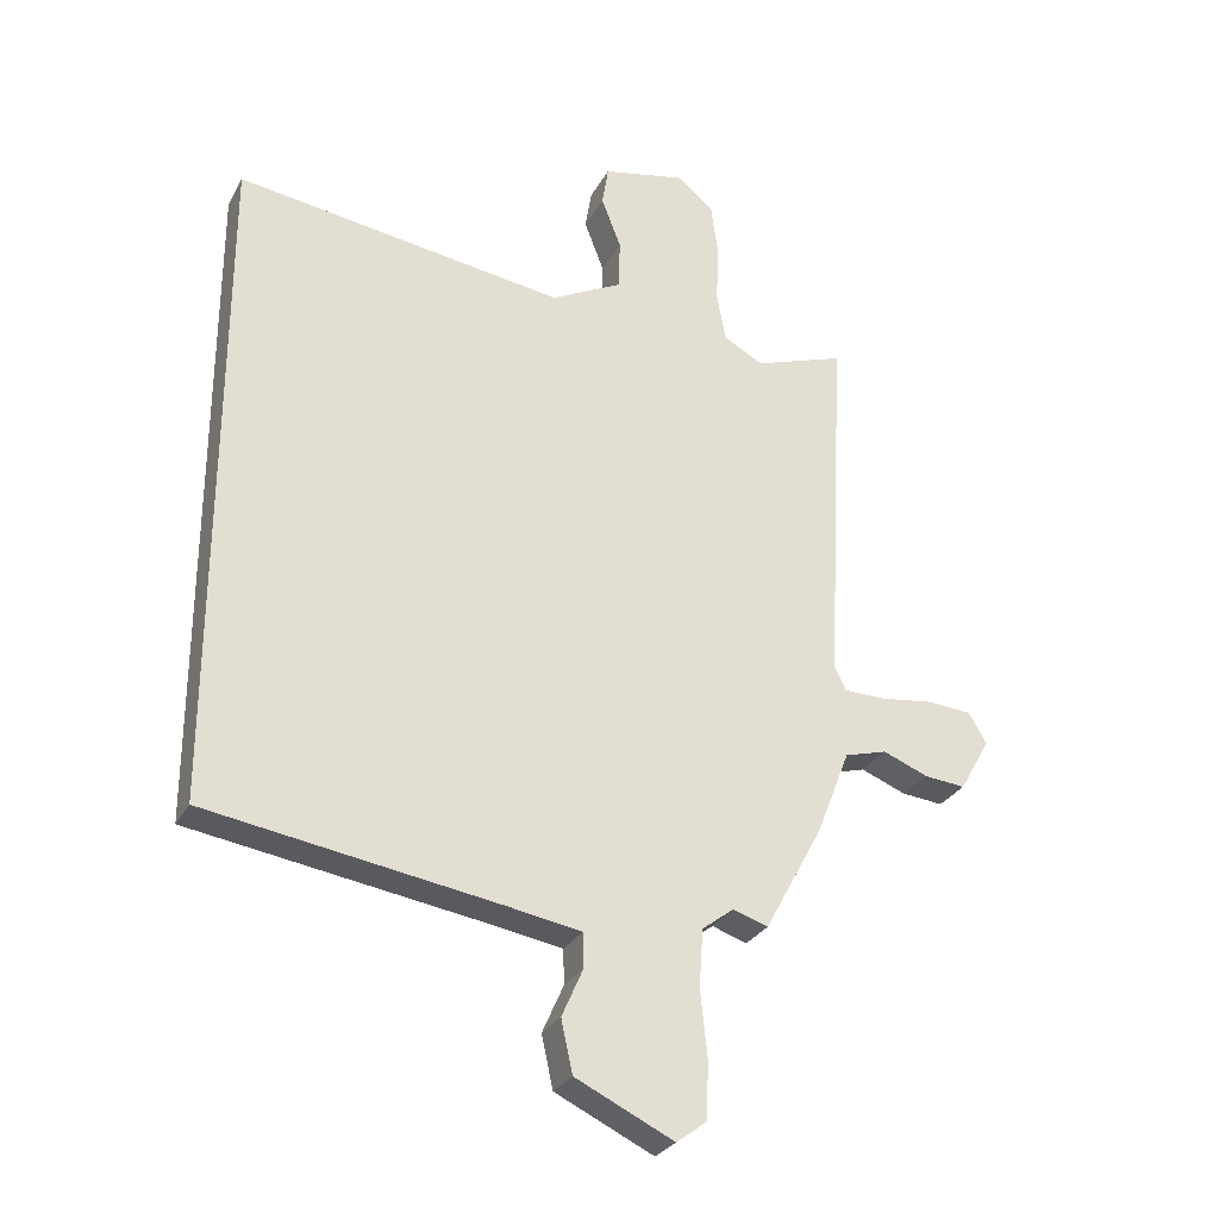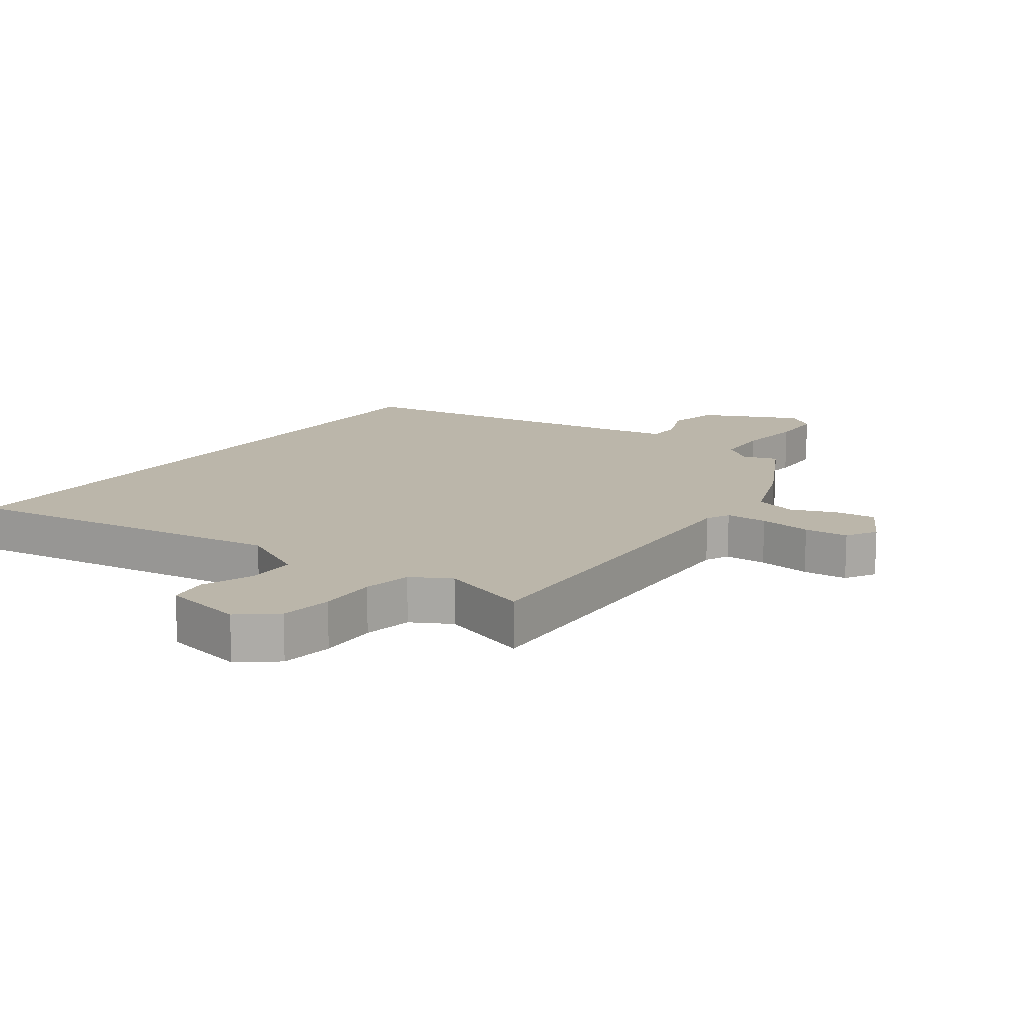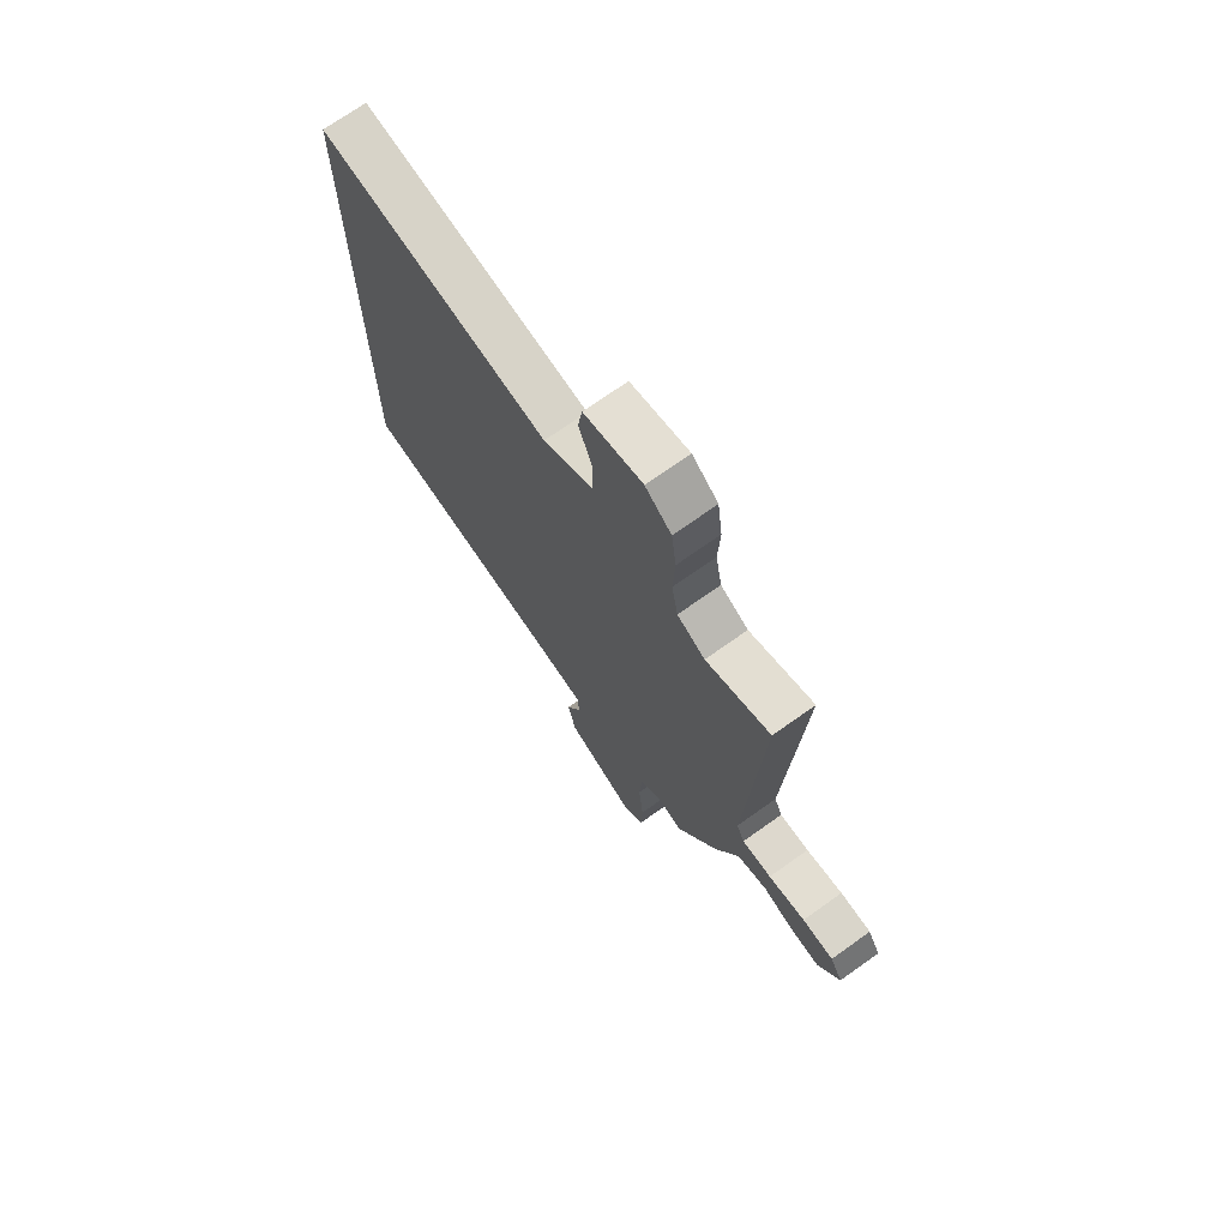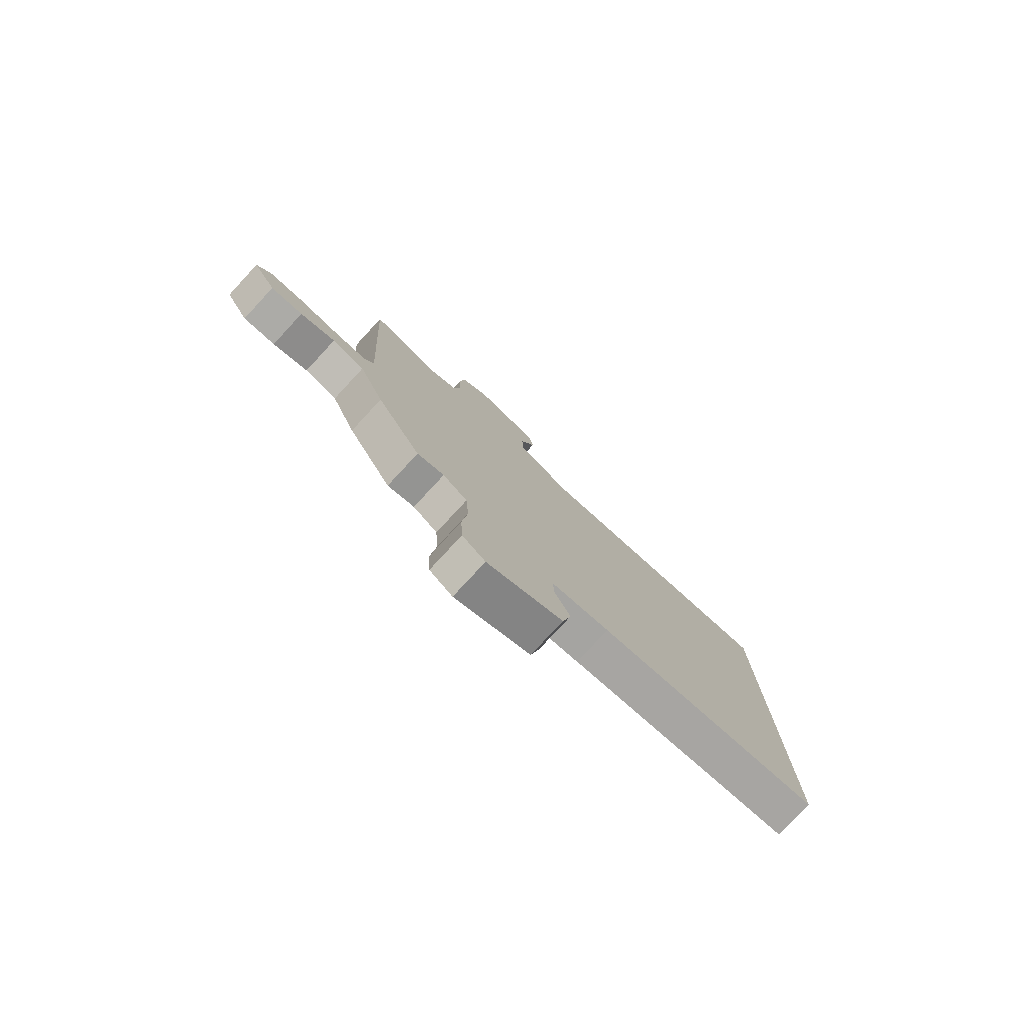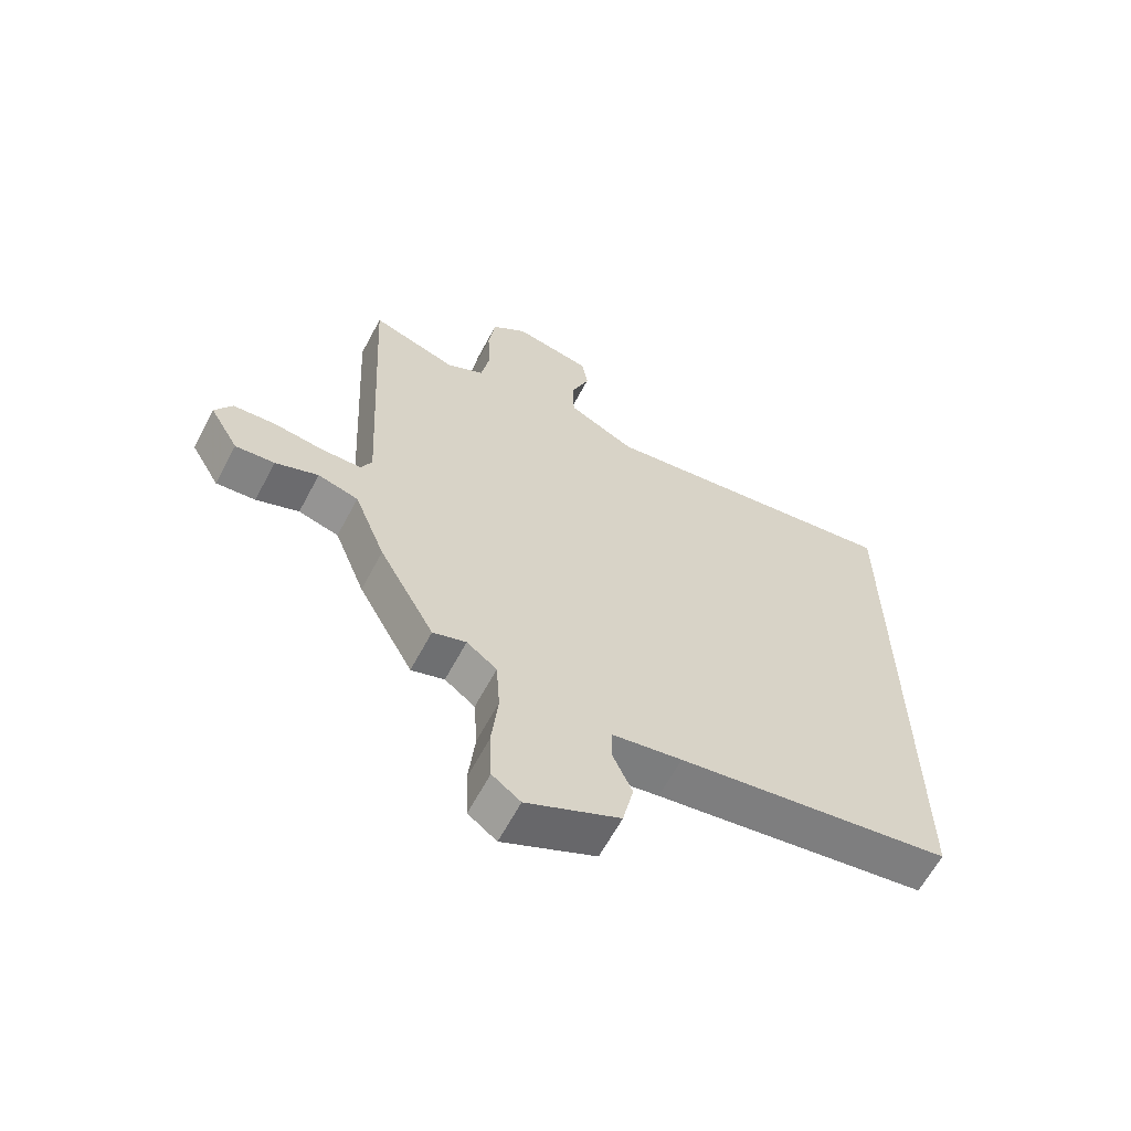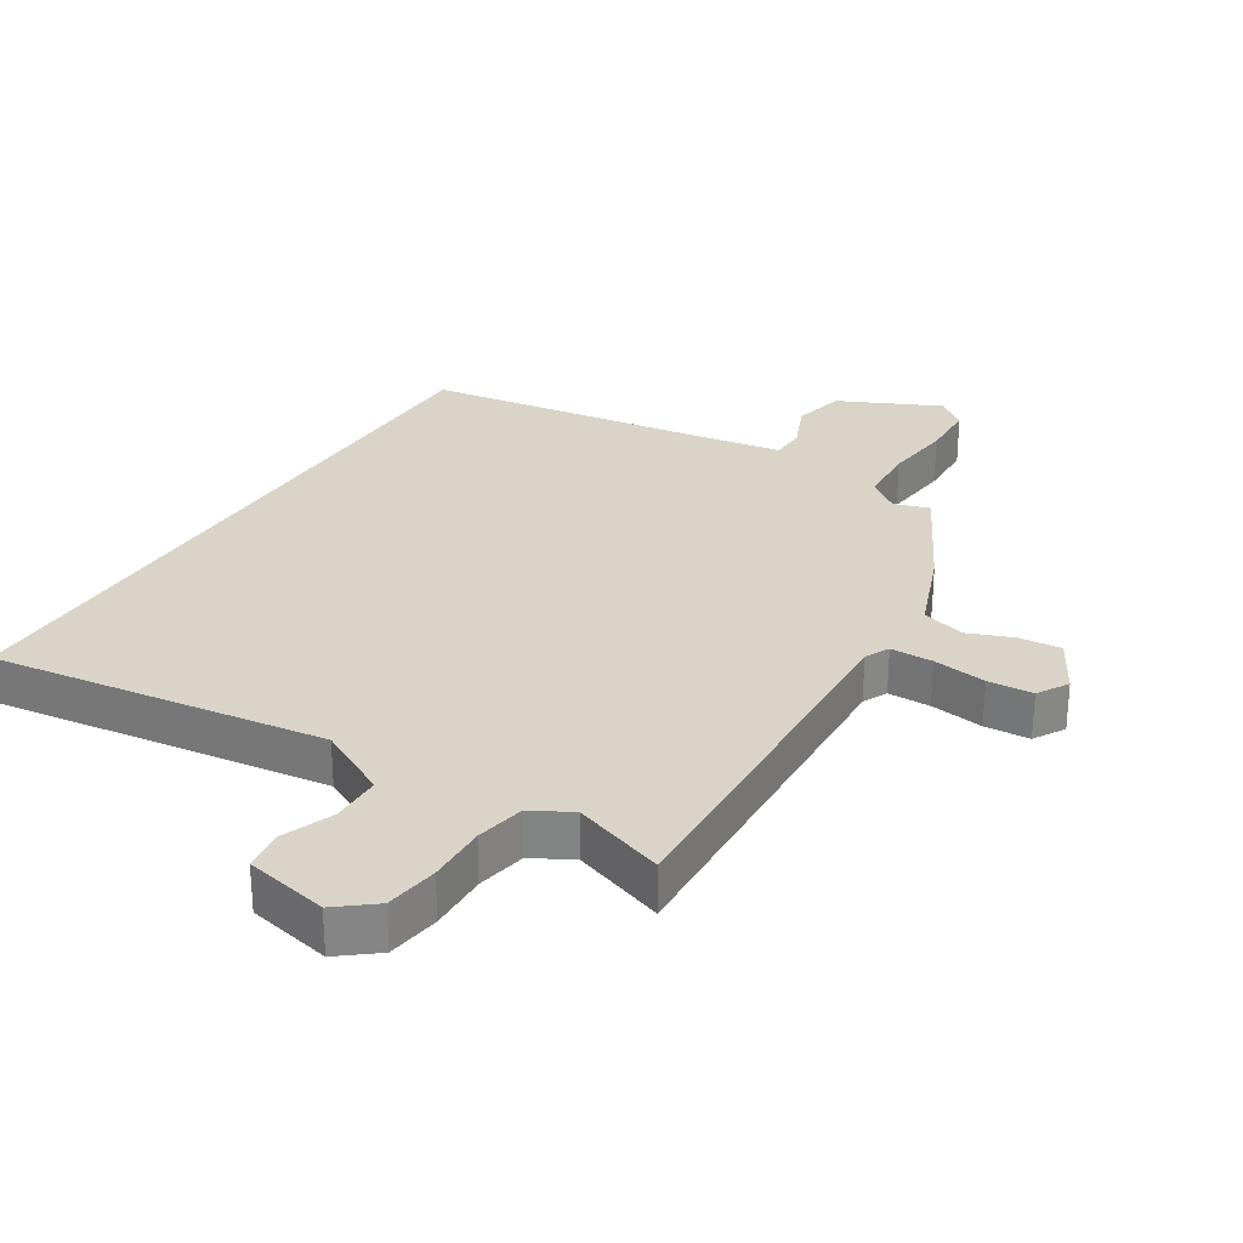
<metadata>
{"format":"obj","ext":"obj","renderer":"f3d","projection":"perspective","resolution":1024,"background":"white","views":[{"elev":-28.8,"azim":-23.7,"up":"+Z"},{"elev":13.9,"azim":35.8,"up":"+Y"},{"elev":71.7,"azim":54.6,"up":"+Z"},{"elev":-79.4,"azim":137.2,"up":"+Z"},{"elev":-63.1,"azim":152.0,"up":"+Z"},{"elev":28.6,"azim":32.3,"up":"+Y"}]}
</metadata>
<code>
v -0.5 0.07 0.612
v 0.019 0.07 0.539
v 0.131 0.07 0.597
v 0.133 0.07 0.676
v 0.102 0.07 0.757
v 0.112 0.07 0.82
v 0.242 0.07 0.847
v 0.3 0.07 0.8
v 0.311 0.07 0.717
v 0.307 0.07 0.624
v 0.321 0.07 0.547
v 0.383 0.07 0.513
v 0.526 0.07 0.562
v 0.495 0.07 -0.02
v 0.513 0.07 -0.058
v 0.579 0.07 -0.059
v 0.662 0.07 -0.048
v 0.732 0.07 -0.053
v 0.76 0.07 -0.101
v 0.712 0.07 -0.185
v 0.647 0.07 -0.179
v 0.576 0.07 -0.151
v 0.509 0.07 -0.17
v 0.457 0.07 -0.303
v 0.365 0.07 -0.473
v 0.31 0.07 -0.455
v 0.26 0.07 -0.493
v 0.254 0.07 -0.584
v 0.265 0.07 -0.69
v 0.261 0.07 -0.778
v 0.214 0.07 -0.813
v 0.06 0.07 -0.74
v 0.042 0.07 -0.658
v 0.075 0.07 -0.583
v 0.074 0.07 -0.528
v -0.043 0.07 -0.508
v -0.5 0.07 -0.438
v -0.5 0 0.612
v 0.019 0 0.539
v 0.131 0 0.597
v 0.133 0 0.676
v 0.102 0 0.757
v 0.112 0 0.82
v 0.242 0 0.847
v 0.3 0 0.8
v 0.311 0 0.717
v 0.307 0 0.624
v 0.321 0 0.547
v 0.383 0 0.513
v 0.526 0 0.562
v 0.495 0 -0.02
v 0.513 0 -0.058
v 0.579 0 -0.059
v 0.662 0 -0.048
v 0.732 0 -0.053
v 0.76 0 -0.101
v 0.712 0 -0.185
v 0.647 0 -0.179
v 0.576 0 -0.151
v 0.509 0 -0.17
v 0.457 0 -0.303
v 0.365 0 -0.473
v 0.31 0 -0.455
v 0.26 0 -0.493
v 0.254 0 -0.584
v 0.265 0 -0.69
v 0.261 0 -0.778
v 0.214 0 -0.813
v 0.06 0 -0.74
v 0.042 0 -0.658
v 0.075 0 -0.583
v 0.074 0 -0.528
v -0.043 0 -0.508
v -0.5 0 -0.438
f 36 37 1 2
f 35 36 2 3
f 34 35 3
f 32 33 34
f 31 32 34
f 30 31 34
f 29 30 34
f 28 29 34
f 27 28 34 3
f 26 27 3 4
f 25 26 4
f 24 25 4
f 23 24 4
f 20 21 22
f 19 20 22
f 18 19 22
f 17 18 22
f 16 17 22
f 15 16 22 23
f 23 4 5
f 15 23 5
f 14 15 5
f 12 13 14
f 11 12 14
f 8 9 10
f 7 8 10
f 6 7 10
f 5 6 10
f 5 10 11
f 5 11 14
f 39 38 74 73
f 40 39 73 72
f 40 72 71
f 71 70 69
f 71 69 68
f 71 68 67
f 71 67 66
f 71 66 65
f 40 71 65 64
f 41 40 64 63
f 41 63 62
f 41 62 61
f 41 61 60
f 59 58 57
f 59 57 56
f 59 56 55
f 59 55 54
f 59 54 53
f 60 59 53 52
f 42 41 60
f 42 60 52
f 42 52 51
f 51 50 49
f 51 49 48
f 47 46 45
f 47 45 44
f 47 44 43
f 47 43 42
f 48 47 42
f 51 48 42
f 1 38 39 2
f 2 39 40 3
f 3 40 41 4
f 4 41 42 5
f 5 42 43 6
f 6 43 44 7
f 7 44 45 8
f 8 45 46 9
f 9 46 47 10
f 10 47 48 11
f 11 48 49 12
f 12 49 50 13
f 13 50 51 14
f 14 51 52 15
f 15 52 53 16
f 16 53 54 17
f 17 54 55 18
f 18 55 56 19
f 19 56 57 20
f 20 57 58 21
f 21 58 59 22
f 22 59 60 23
f 23 60 61 24
f 24 61 62 25
f 25 62 63 26
f 26 63 64 27
f 27 64 65 28
f 28 65 66 29
f 29 66 67 30
f 30 67 68 31
f 31 68 69 32
f 32 69 70 33
f 33 70 71 34
f 34 71 72 35
f 35 72 73 36
f 36 73 74 37
f 37 74 38 1

</code>
